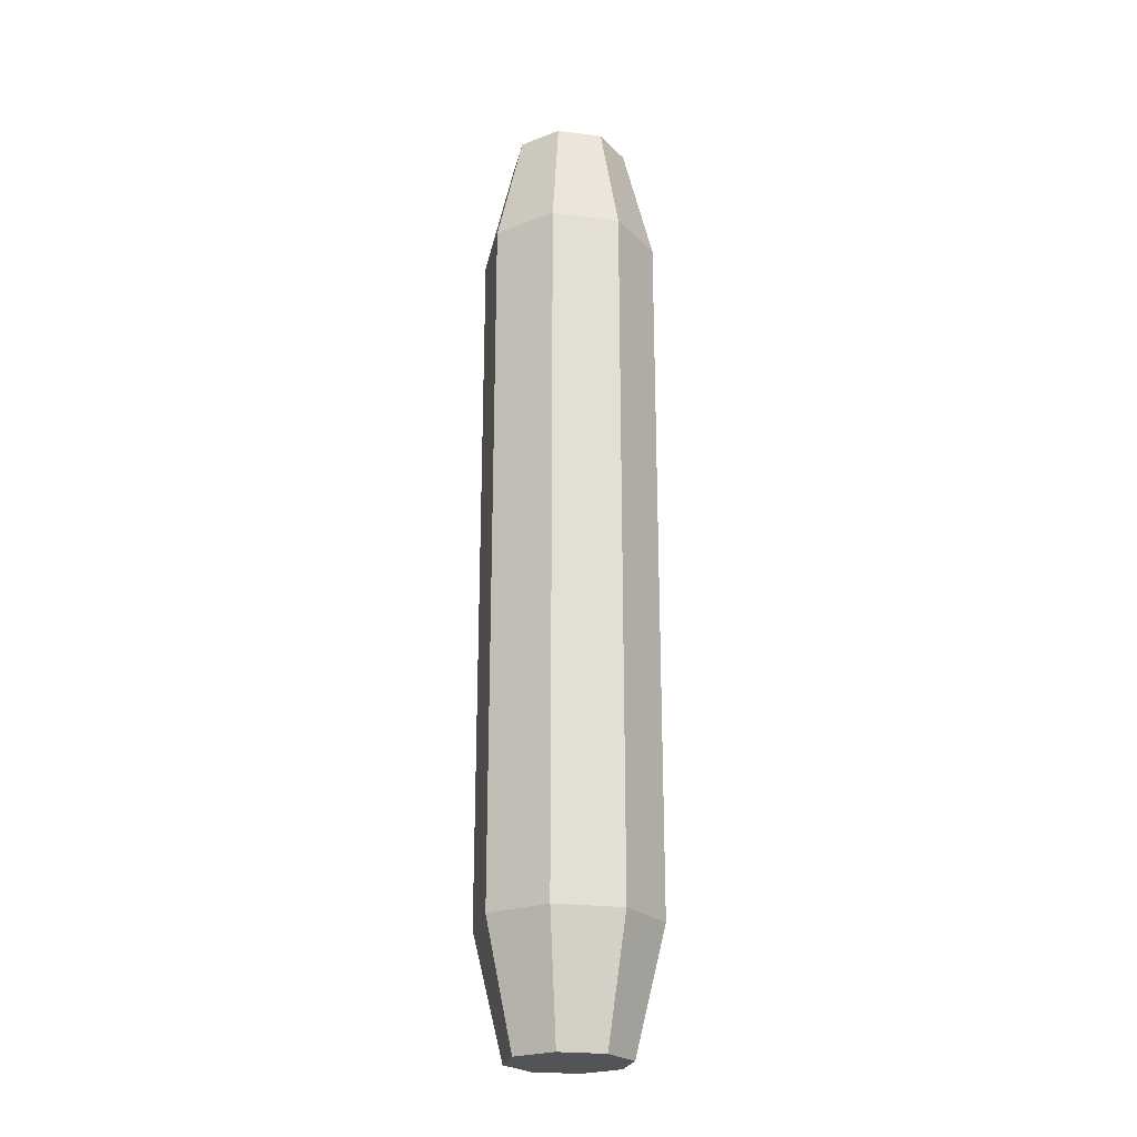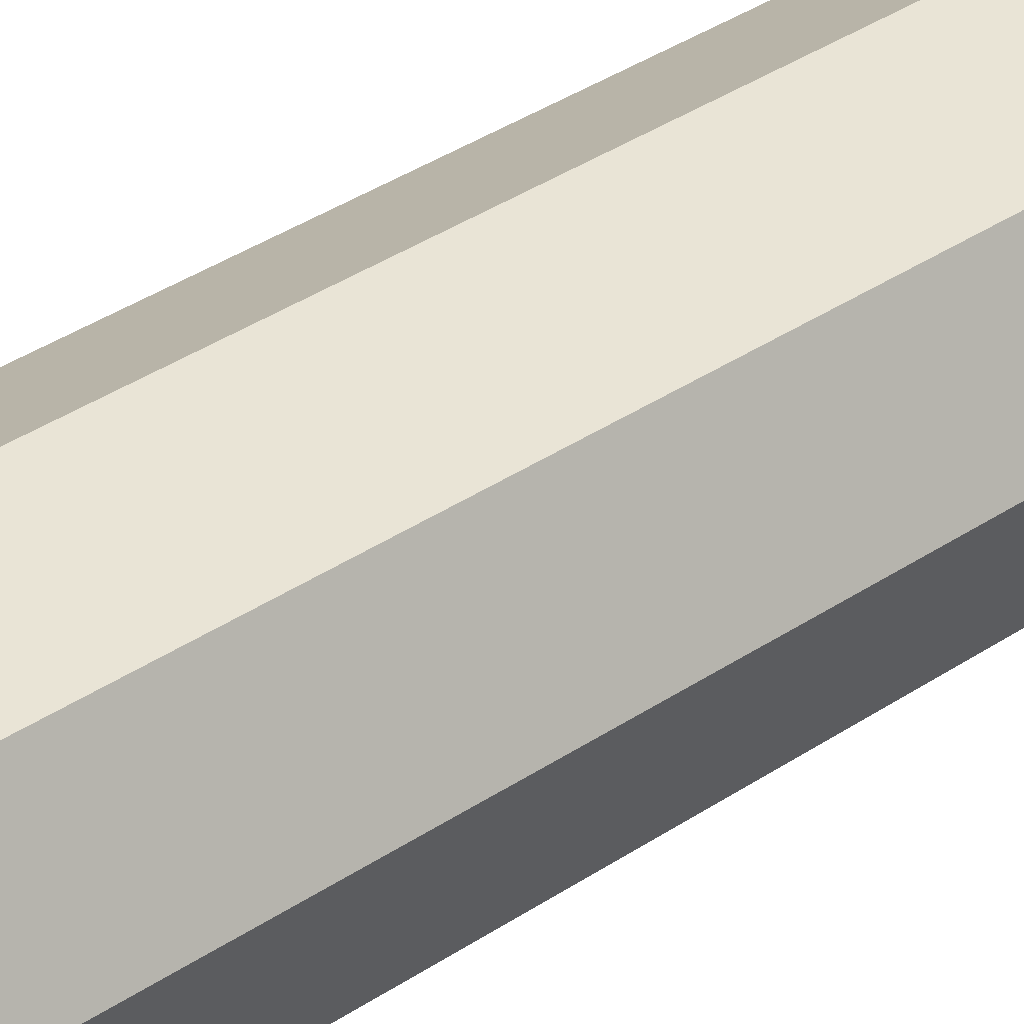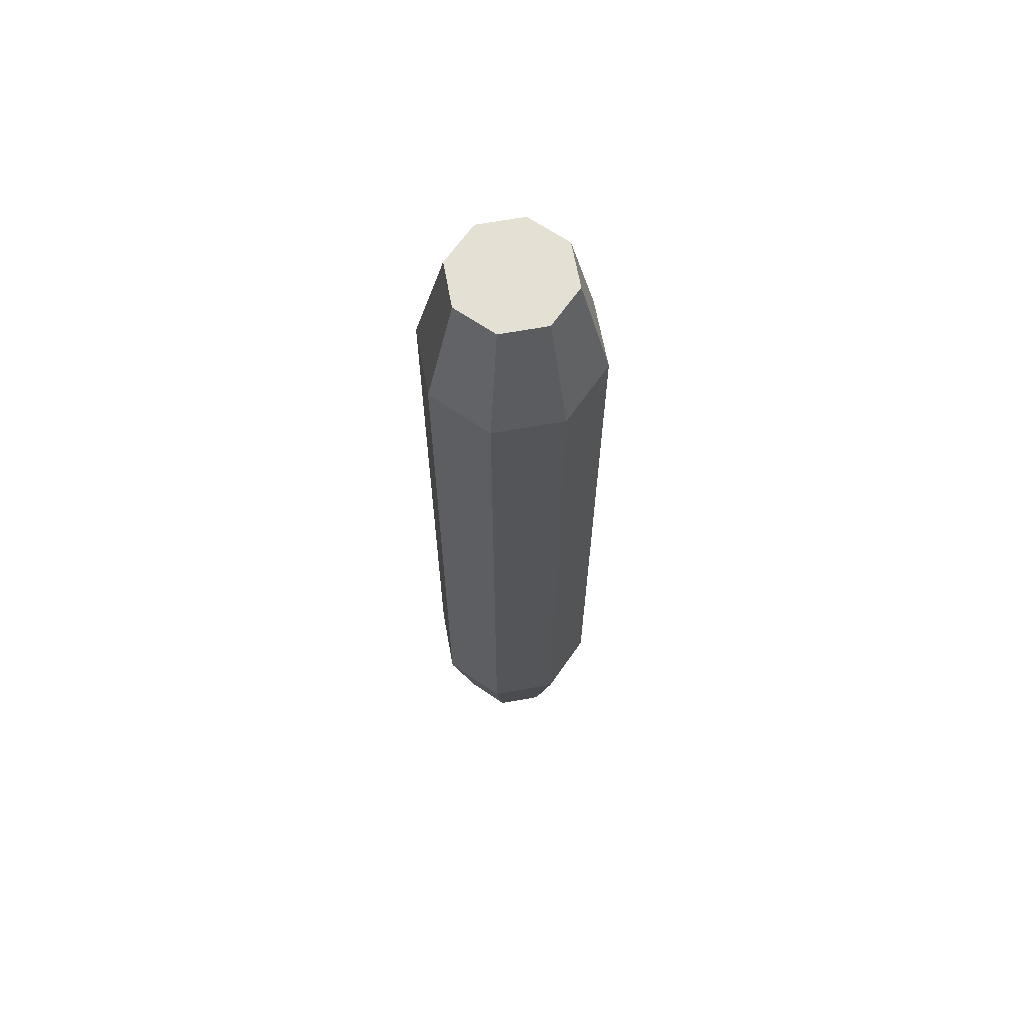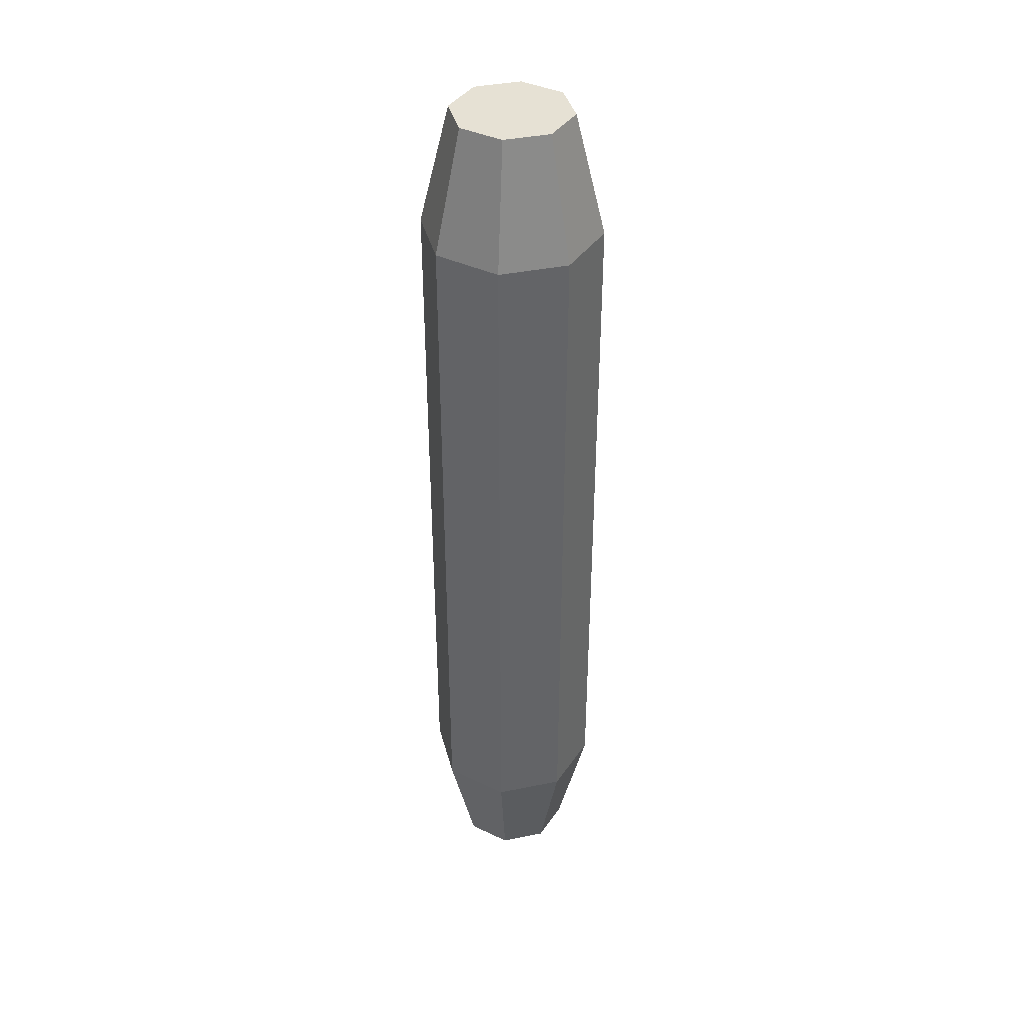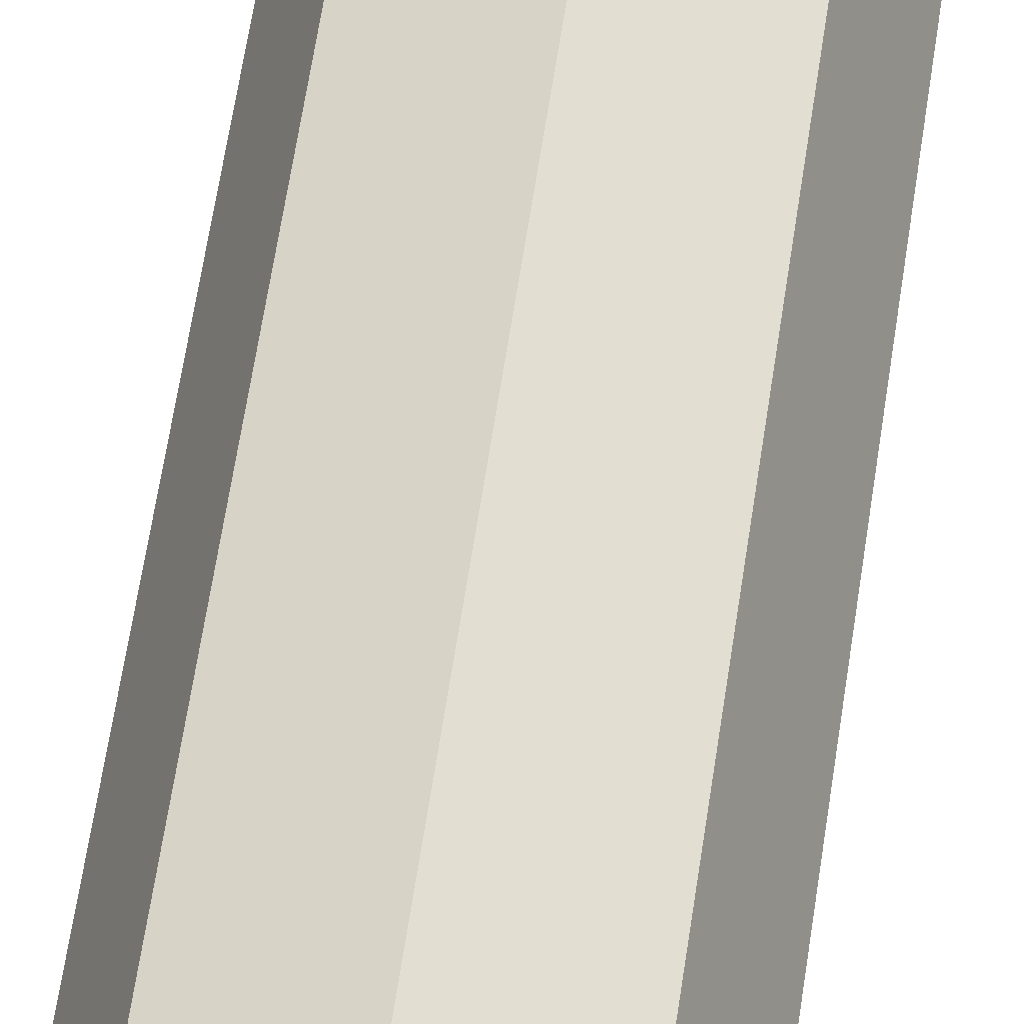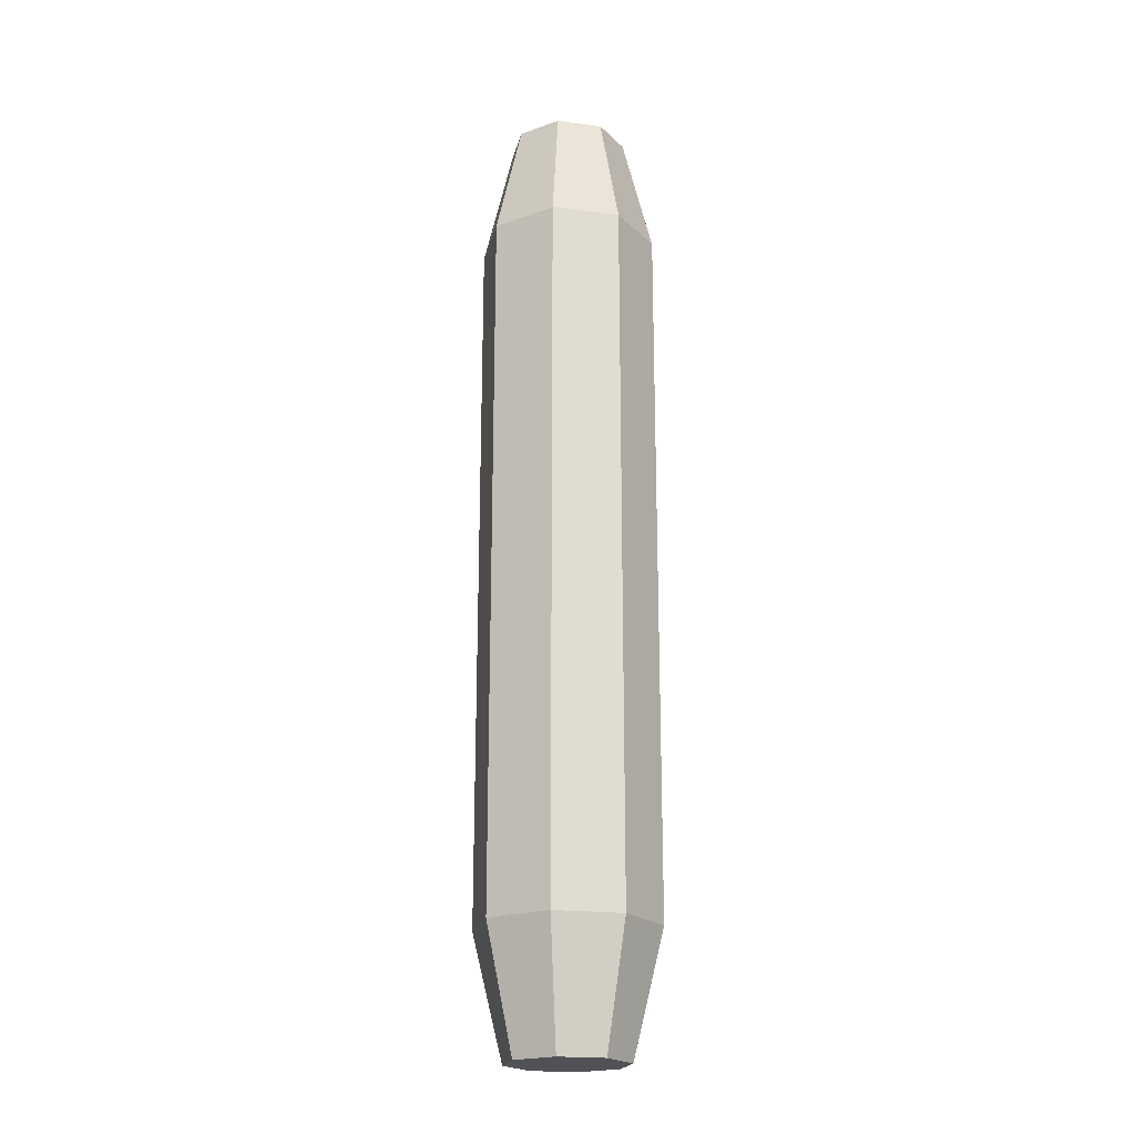
<metadata>
{"format":"obj","ext":"obj","renderer":"f3d","projection":"perspective","resolution":1024,"background":"white","views":[{"elev":-23.5,"azim":10.3,"up":"+Z"},{"elev":30.2,"azim":-136.1,"up":"+Y"},{"elev":65.2,"azim":102.2,"up":"+Z"},{"elev":39.3,"azim":8.2,"up":"+Z"},{"elev":58.6,"azim":8.2,"up":"+Y"},{"elev":-21.0,"azim":99.6,"up":"+Z"}]}
</metadata>
<code>
o Box01_sep10
v 0.751 1.957 -2.157
v 0.6778 2.134 -2.157
v 0.501 2.207 -2.157
v 0.3242 2.134 -2.157
v 0.251 1.957 -2.157
v 0.3242 1.78 -2.157
v 0.501 1.707 -2.157
v 0.6778 1.78 -2.157
v 0.8756 1.957 -1.645
v 0.7659 2.222 -1.645
v 0.501 2.332 -1.645
v 0.2361 2.222 -1.645
v 0.1264 1.957 -1.645
v 0.2361 1.692 -1.645
v 0.501 1.582 -1.645
v 0.7659 1.692 -1.645
v 0.8756 1.957 1.332
v 0.7659 2.222 1.332
v 0.501 2.332 1.332
v 0.2361 2.222 1.332
v 0.1264 1.957 1.332
v 0.2361 1.692 1.332
v 0.501 1.582 1.332
v 0.7659 1.692 1.332
v 0.751 1.957 1.843
v 0.6778 2.134 1.843
v 0.501 2.207 1.843
v 0.3242 2.134 1.843
v 0.251 1.957 1.843
v 0.3242 1.78 1.843
v 0.501 1.707 1.843
v 0.6778 1.78 1.843
g Box01_sep10_Material #30
f 1 8 7 6 5 4 3 2
f 1 9 16 8
f 2 10 9 1
f 3 11 10 2
f 4 12 11 3
f 5 13 12 4
f 6 14 13 5
f 7 15 14 6
f 8 16 15 7
f 9 17 24 16
f 10 18 17 9
f 11 19 18 10
f 12 20 19 11
f 13 21 20 12
f 14 22 21 13
f 15 23 22 14
f 16 24 23 15
f 17 25 32 24
f 18 26 25 17
f 19 27 26 18
f 20 28 27 19
f 21 29 28 20
f 22 30 29 21
f 23 31 30 22
f 24 32 31 23
f 26 27 28 29 30 31 32 25

</code>
